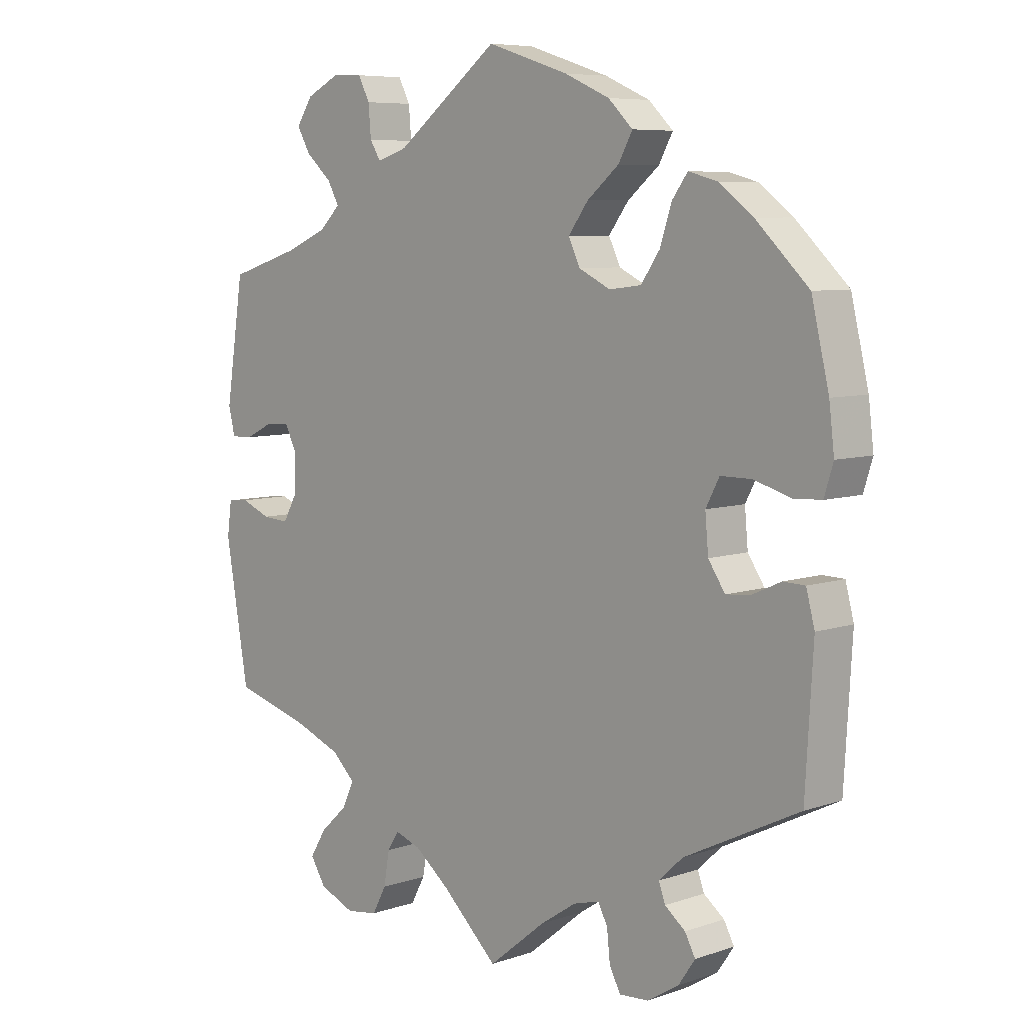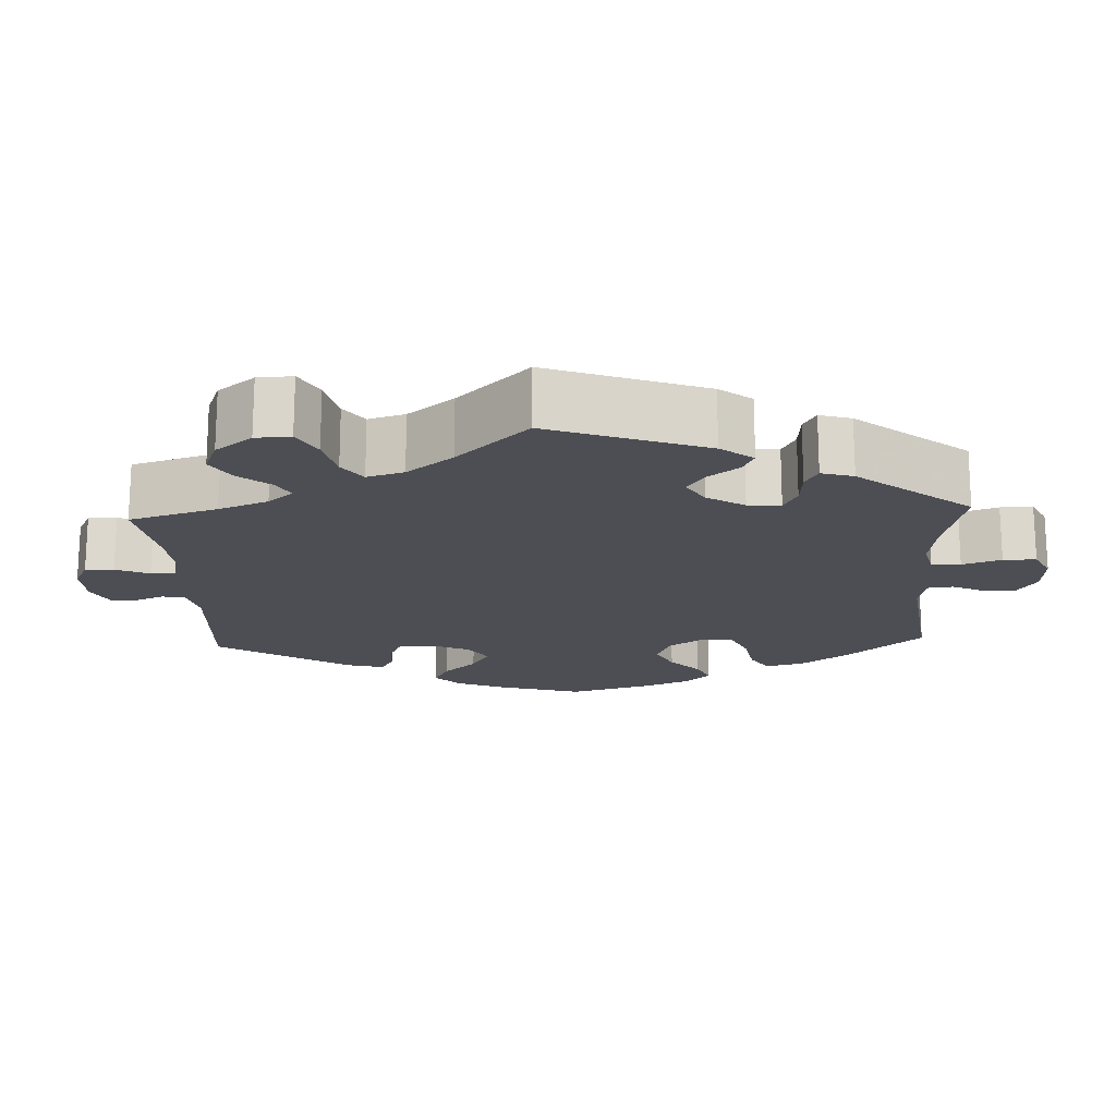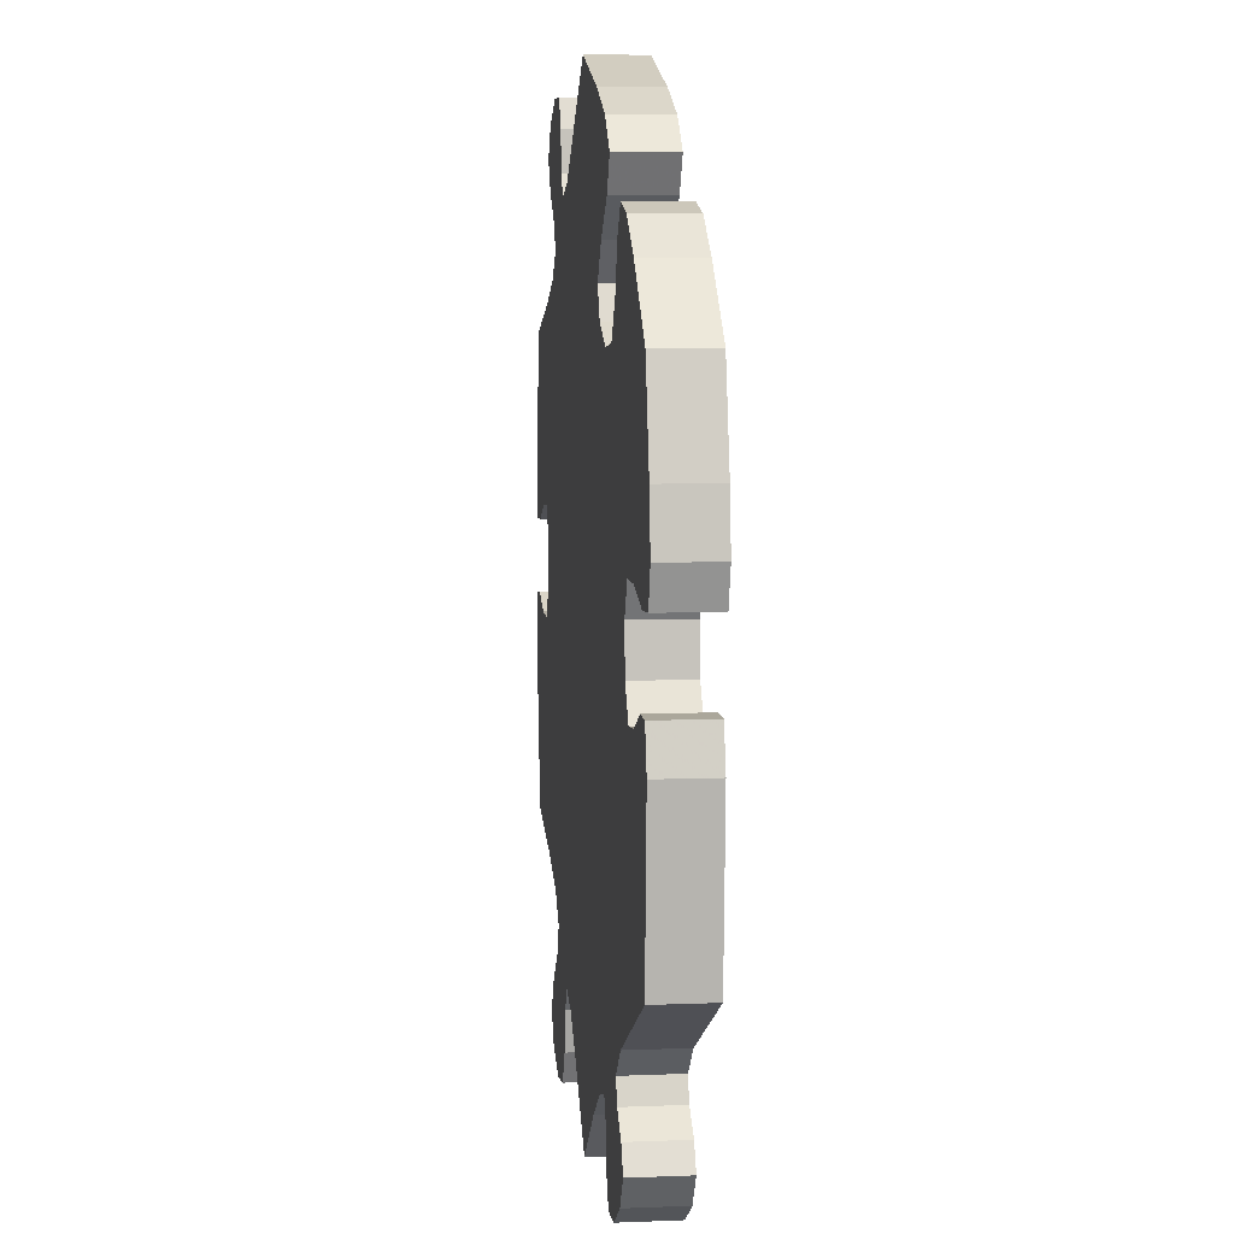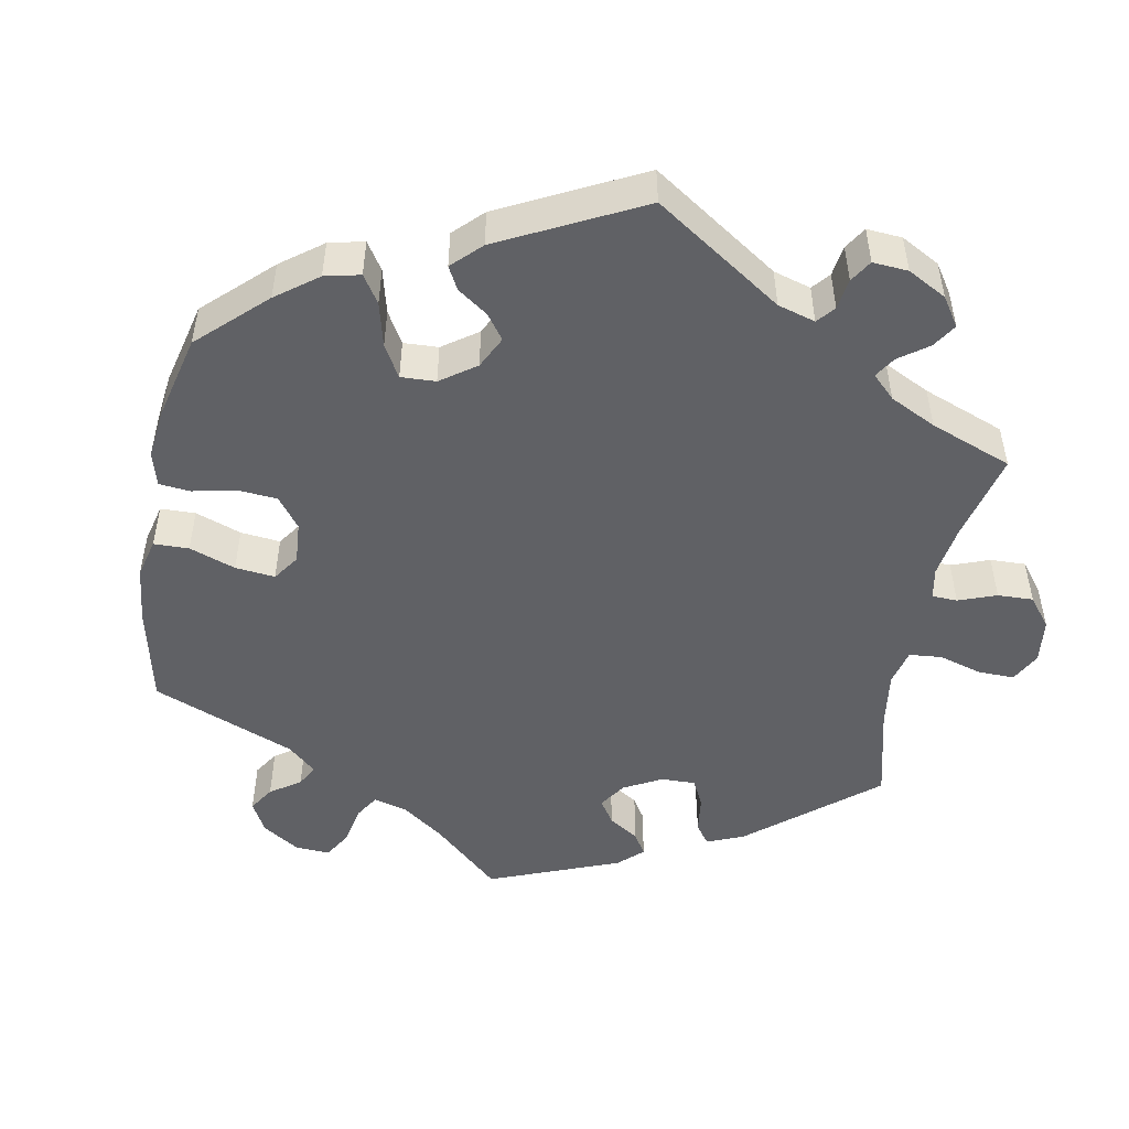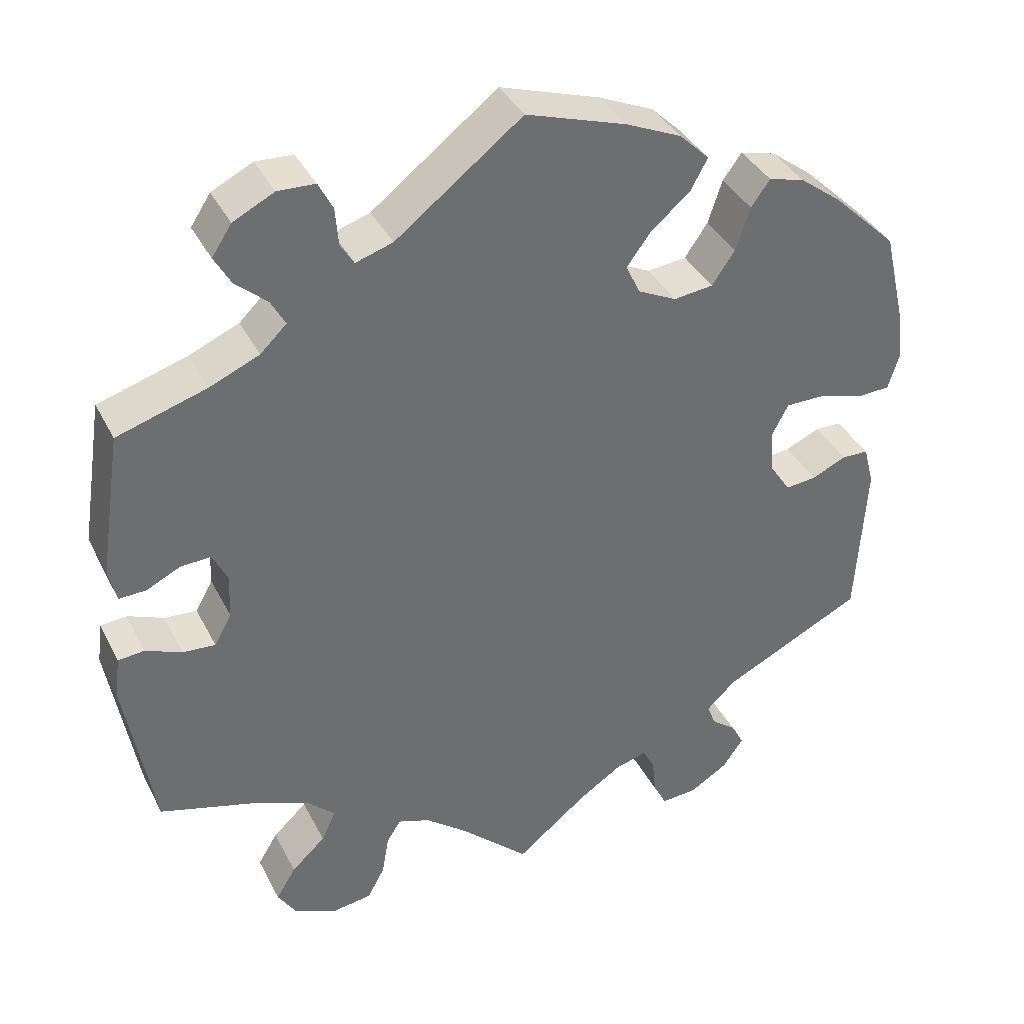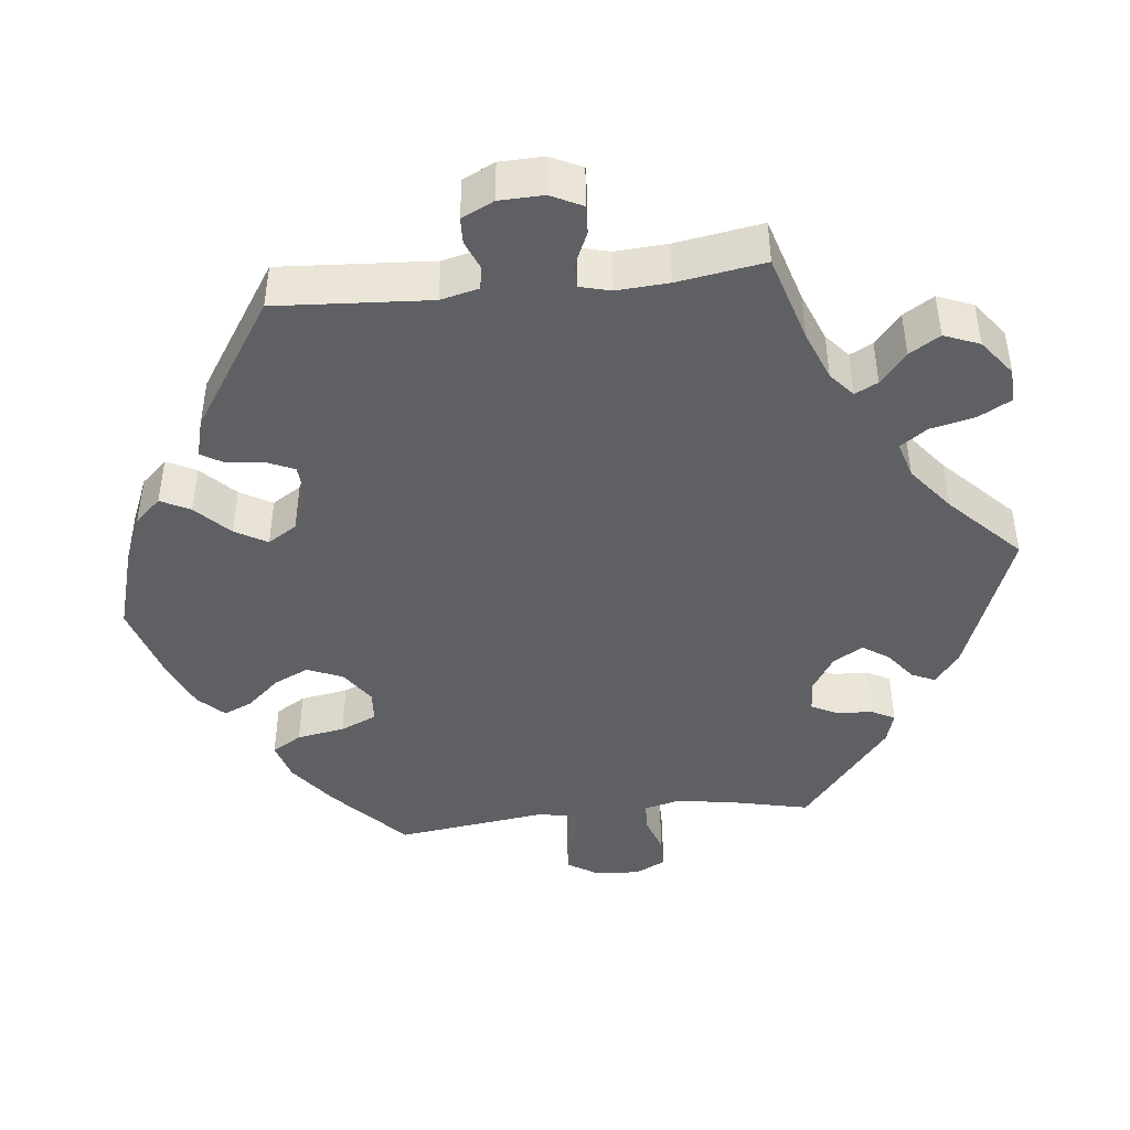
<metadata>
{"format":"obj","ext":"obj","renderer":"f3d","projection":"perspective","resolution":1024,"background":"white","views":[{"elev":7.0,"azim":45.6,"up":"+Z"},{"elev":-17.4,"azim":-117.3,"up":"+Y"},{"elev":6.4,"azim":83.2,"up":"+Z"},{"elev":-49.2,"azim":109.5,"up":"+Y"},{"elev":37.7,"azim":-24.6,"up":"+Z"},{"elev":-43.5,"azim":156.4,"up":"+Y"}]}
</metadata>
<code>
v -0.536 0.07 -0.079
v -0.529 0.07 -0.027
v -0.496 0.07 -0.024
v -0.45 0.07 -0.043
v -0.409 0.07 -0.046
v -0.387 0.07 -0.007
v -0.385 0.07 0.05
v -0.404 0.07 0.088
v -0.442 0.07 0.086
v -0.485 0.07 0.065
v -0.519 0.07 0.064
v -0.529 0.07 0.106
v -0.501 0.07 0.289
v -0.388 0.07 0.324
v -0.325 0.07 0.351
v -0.292 0.07 0.383
v -0.31 0.07 0.416
v -0.35 0.07 0.451
v -0.371 0.07 0.488
v -0.346 0.07 0.526
v -0.294 0.07 0.552
v -0.247 0.07 0.55
v -0.229 0.07 0.515
v -0.225 0.07 0.467
v -0.208 0.07 0.44
v -0.161 0.07 0.455
v -0.001 0.07 0.578
v 0.126 0.07 0.537
v 0.196 0.07 0.506
v 0.234 0.07 0.469
v 0.212 0.07 0.429
v 0.163 0.07 0.388
v 0.132 0.07 0.346
v 0.15 0.07 0.308
v 0.199 0.07 0.284
v 0.249 0.07 0.29
v 0.278 0.07 0.332
v 0.296 0.07 0.387
v 0.32 0.07 0.42
v 0.365 0.07 0.408
v 0.418 0.07 0.368
v 0.5 0.07 0.289
v 0.527 0.07 0.174
v 0.535 0.07 0.107
v 0.521 0.07 0.062
v 0.478 0.07 0.06
v 0.42 0.07 0.077
v 0.372 0.07 0.077
v 0.351 0.07 0.037
v 0.356 0.07 -0.019
v 0.382 0.07 -0.058
v 0.421 0.07 -0.054
v 0.465 0.07 -0.034
v 0.499 0.07 -0.035
v 0.512 0.07 -0.085
v 0.5 0.07 -0.289
v 0.321 0.07 -0.377
v 0.284 0.07 -0.412
v 0.294 0.07 -0.44
v 0.326 0.07 -0.465
v 0.342 0.07 -0.495
v 0.316 0.07 -0.533
v 0.267 0.07 -0.563
v 0.222 0.07 -0.566
v 0.205 0.07 -0.533
v 0.2 0.07 -0.486
v 0.185 0.07 -0.458
v 0.145 0.07 -0.469
v 0.089 0.07 -0.506
v 0 0.07 -0.578
v -0.087 0.07 -0.496
v -0.141 0.07 -0.453
v -0.181 0.07 -0.439
v -0.199 0.07 -0.467
v -0.208 0.07 -0.519
v -0.23 0.07 -0.56
v -0.279 0.07 -0.567
v -0.334 0.07 -0.544
v -0.358 0.07 -0.506
v -0.333 0.07 -0.465
v -0.29 0.07 -0.425
v -0.272 0.07 -0.386
v -0.308 0.07 -0.352
v -0.378 0.07 -0.324
v -0.5 0.07 -0.289
v -0.536 0 -0.079
v -0.529 0 -0.027
v -0.496 0 -0.024
v -0.45 0 -0.043
v -0.409 0 -0.046
v -0.387 0 -0.007
v -0.385 0 0.05
v -0.404 0 0.088
v -0.442 0 0.086
v -0.485 0 0.065
v -0.519 0 0.064
v -0.529 0 0.106
v -0.501 0 0.289
v -0.388 0 0.324
v -0.325 0 0.351
v -0.292 0 0.383
v -0.31 0 0.416
v -0.35 0 0.451
v -0.371 0 0.488
v -0.346 0 0.526
v -0.294 0 0.552
v -0.247 0 0.55
v -0.229 0 0.515
v -0.225 0 0.467
v -0.208 0 0.44
v -0.161 0 0.455
v -0.001 0 0.578
v 0.126 0 0.537
v 0.196 0 0.506
v 0.234 0 0.469
v 0.212 0 0.429
v 0.163 0 0.388
v 0.132 0 0.346
v 0.15 0 0.308
v 0.199 0 0.284
v 0.249 0 0.29
v 0.278 0 0.332
v 0.296 0 0.387
v 0.32 0 0.42
v 0.365 0 0.408
v 0.418 0 0.368
v 0.5 0 0.289
v 0.527 0 0.174
v 0.535 0 0.107
v 0.521 0 0.062
v 0.478 0 0.06
v 0.42 0 0.077
v 0.372 0 0.077
v 0.351 0 0.037
v 0.356 0 -0.019
v 0.382 0 -0.058
v 0.421 0 -0.054
v 0.465 0 -0.034
v 0.499 0 -0.035
v 0.512 0 -0.085
v 0.5 0 -0.289
v 0.321 0 -0.377
v 0.284 0 -0.412
v 0.294 0 -0.44
v 0.326 0 -0.465
v 0.342 0 -0.495
v 0.316 0 -0.533
v 0.267 0 -0.563
v 0.222 0 -0.566
v 0.205 0 -0.533
v 0.2 0 -0.486
v 0.185 0 -0.458
v 0.145 0 -0.469
v 0.089 0 -0.506
v 0 0 -0.578
v -0.087 0 -0.496
v -0.141 0 -0.453
v -0.181 0 -0.439
v -0.199 0 -0.467
v -0.208 0 -0.519
v -0.23 0 -0.56
v -0.279 0 -0.567
v -0.334 0 -0.544
v -0.358 0 -0.506
v -0.333 0 -0.465
v -0.29 0 -0.425
v -0.272 0 -0.386
v -0.308 0 -0.352
v -0.378 0 -0.324
v -0.5 0 -0.289
f 84 85 1 2
f 83 84 2 3
f 82 83 3 4
f 78 79 80 81
f 78 81 82
f 77 78 82
f 74 75 76 77
f 73 74 77 82
f 72 73 82 4
f 69 70 71
f 68 69 71 72
f 67 68 72 4
f 63 64 65 66
f 63 66 67
f 62 63 67
f 59 60 61 62
f 58 59 62 67
f 57 58 67 4
f 52 53 54 55
f 51 52 55 56
f 50 51 56 57
f 44 45 46 47
f 44 47 48
f 43 44 48
f 42 43 48
f 41 42 48
f 40 41 48 49
f 37 38 39 40
f 36 37 40 49
f 29 30 31 32
f 29 32 33
f 26 27 28 29
f 25 26 29 33
f 21 22 23 24
f 21 24 25
f 20 21 25
f 17 18 19 20
f 16 17 20 25
f 15 16 25 33
f 11 12 13 14
f 9 10 11 14
f 8 9 14 15
f 7 8 15 33
f 57 4 5
f 57 5 6
f 35 36 49 50
f 34 35 50 57
f 33 34 57
f 6 7 33 57
f 87 86 170 169
f 88 87 169 168
f 89 88 168 167
f 166 165 164 163
f 167 166 163
f 167 163 162
f 162 161 160 159
f 167 162 159 158
f 89 167 158 157
f 156 155 154
f 157 156 154 153
f 89 157 153 152
f 151 150 149 148
f 152 151 148
f 152 148 147
f 147 146 145 144
f 152 147 144 143
f 89 152 143 142
f 140 139 138 137
f 141 140 137 136
f 142 141 136 135
f 132 131 130 129
f 133 132 129
f 133 129 128
f 133 128 127
f 133 127 126
f 134 133 126 125
f 125 124 123 122
f 134 125 122 121
f 117 116 115 114
f 118 117 114
f 114 113 112 111
f 118 114 111 110
f 109 108 107 106
f 110 109 106
f 110 106 105
f 105 104 103 102
f 110 105 102 101
f 118 110 101 100
f 99 98 97 96
f 99 96 95 94
f 100 99 94 93
f 118 100 93 92
f 90 89 142
f 91 90 142
f 135 134 121 120
f 142 135 120 119
f 142 119 118
f 142 118 92 91
f 1 86 87 2
f 2 87 88 3
f 3 88 89 4
f 4 89 90 5
f 5 90 91 6
f 6 91 92 7
f 7 92 93 8
f 8 93 94 9
f 9 94 95 10
f 10 95 96 11
f 11 96 97 12
f 12 97 98 13
f 13 98 99 14
f 14 99 100 15
f 15 100 101 16
f 16 101 102 17
f 17 102 103 18
f 18 103 104 19
f 19 104 105 20
f 20 105 106 21
f 21 106 107 22
f 22 107 108 23
f 23 108 109 24
f 24 109 110 25
f 25 110 111 26
f 26 111 112 27
f 27 112 113 28
f 28 113 114 29
f 29 114 115 30
f 30 115 116 31
f 31 116 117 32
f 32 117 118 33
f 33 118 119 34
f 34 119 120 35
f 35 120 121 36
f 36 121 122 37
f 37 122 123 38
f 38 123 124 39
f 39 124 125 40
f 40 125 126 41
f 41 126 127 42
f 42 127 128 43
f 43 128 129 44
f 44 129 130 45
f 45 130 131 46
f 46 131 132 47
f 47 132 133 48
f 48 133 134 49
f 49 134 135 50
f 50 135 136 51
f 51 136 137 52
f 52 137 138 53
f 53 138 139 54
f 54 139 140 55
f 55 140 141 56
f 56 141 142 57
f 57 142 143 58
f 58 143 144 59
f 59 144 145 60
f 60 145 146 61
f 61 146 147 62
f 62 147 148 63
f 63 148 149 64
f 64 149 150 65
f 65 150 151 66
f 66 151 152 67
f 67 152 153 68
f 68 153 154 69
f 69 154 155 70
f 70 155 156 71
f 71 156 157 72
f 72 157 158 73
f 73 158 159 74
f 74 159 160 75
f 75 160 161 76
f 76 161 162 77
f 77 162 163 78
f 78 163 164 79
f 79 164 165 80
f 80 165 166 81
f 81 166 167 82
f 82 167 168 83
f 83 168 169 84
f 84 169 170 85
f 85 170 86 1

</code>
